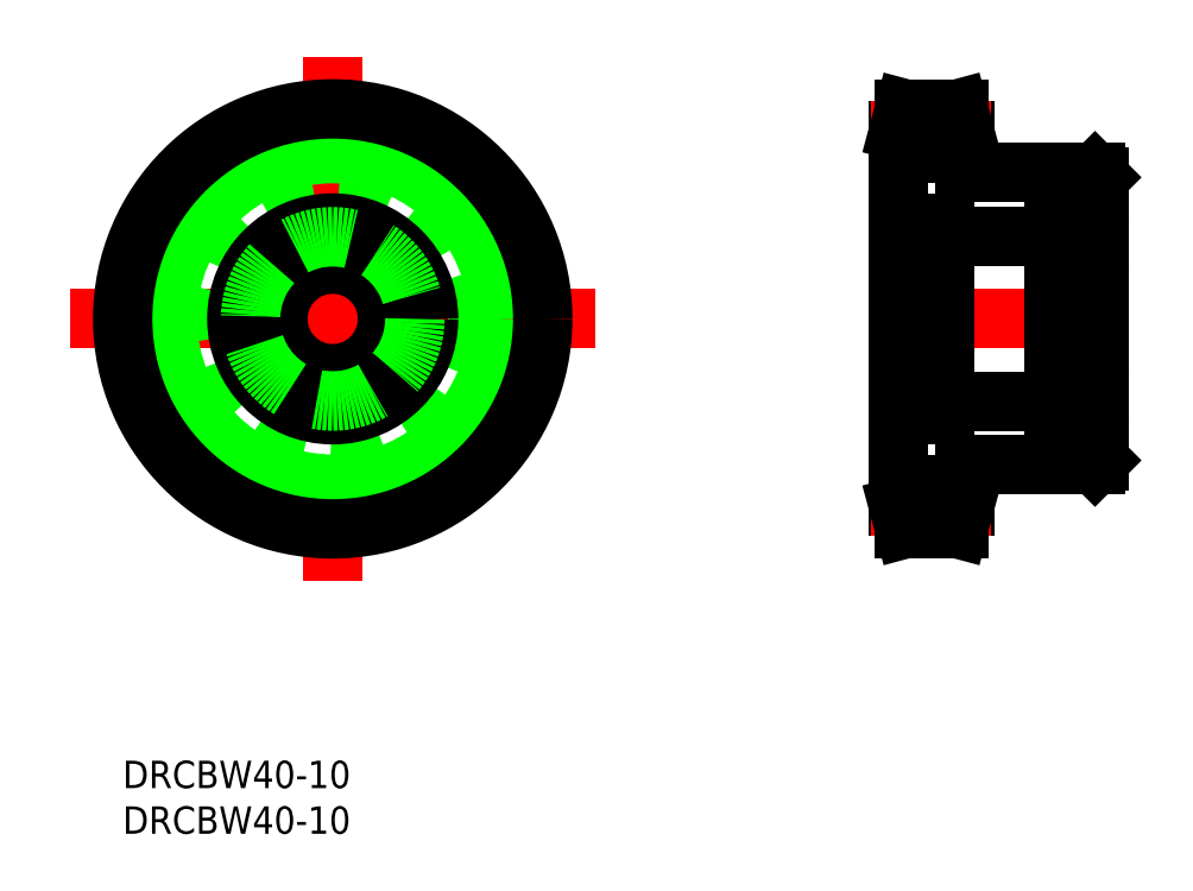
<metadata>
{"format":"dxf","ext":"dxf","renderer":"ezdxf+matplotlib","layout":"modelspace","background":"white","min_lineweight":24,"dpi":150}
</metadata>
<code>
0
SECTION
2
ENTITIES
0
LINE
8
CENTER
10
-5.717
20
48.39
30
0
11
51.72
21
48.39
31
0
0
LINE
8
CENTER
10
23
20
77.11
30
0
11
23
21
19.68
31
0
0
CIRCLE
8
CENTER
10
23
20
48.39
30
0
40
20.55
0
CIRCLE
8
0
10
23
20
48.39
30
0
40
18.1
0
CIRCLE
8
0
10
23
20
48.39
30
0
40
23
0
CIRCLE
8
0
10
23
20
48.39
30
0
40
16
0
LINE
8
CENTER
10
82.97
20
48.39
30
0
11
109.6
21
48.39
31
0
0
LINE
8
0
10
84.98
20
68.94
30
0
11
84.98
21
27.84
31
0
0
LINE
8
0
10
107
20
63.89
30
0
11
107
21
32.89
31
0
0
LINE
8
0
10
92.18
20
32.39
30
0
11
92.18
21
27.84
31
0
0
LINE
8
CENTER
10
81.98
20
27.84
30
0
11
95.09
21
27.84
31
0
0
LINE
8
0
10
84.98
20
30.29
30
0
11
92.18
21
30.29
31
0
0
LINE
8
0
10
85.63
20
25.39
30
0
11
91.52
21
25.39
31
0
0
LINE
8
0
10
85.63
20
25.39
30
0
11
84.98
21
27.84
31
0
0
LINE
8
0
10
92.18
20
27.84
30
0
11
91.52
21
25.39
31
0
0
LINE
8
0
10
92.18
20
32.39
30
0
11
106.5
21
32.39
31
0
0
LINE
8
0
10
106.5
20
32.39
30
0
11
107
21
32.89
31
0
0
LINE
8
0
10
92.18
20
68.94
30
0
11
92.18
21
64.39
31
0
0
LINE
8
CENTER
10
81.98
20
68.94
30
0
11
95.09
21
68.94
31
0
0
LINE
8
0
10
85.63
20
71.39
30
0
11
91.52
21
71.39
31
0
0
LINE
8
0
10
84.98
20
66.49
30
0
11
92.18
21
66.49
31
0
0
LINE
8
0
10
84.98
20
68.94
30
0
11
85.63
21
71.39
31
0
0
LINE
8
0
10
91.52
20
71.39
30
0
11
92.18
21
68.94
31
0
0
LINE
8
0
10
92.18
20
64.39
30
0
11
106.5
21
64.39
31
0
0
LINE
8
0
10
106.5
20
64.39
30
0
11
107
21
63.89
31
0
0
LINE
8
0
10
89.98
20
39.39
30
0
11
102
21
39.39
31
0
0
LINE
8
0
10
89.98
20
57.39
30
0
11
102
21
57.39
31
0
0
LINE
8
0
10
102.2
20
41
30
0
11
102.2
21
39.32
31
0
0
LINE
8
0
10
102
20
41.39
30
0
11
102
21
38.89
31
0
0
LINE
8
0
10
106.7
20
39.32
30
0
11
106.7
21
41
31
0
0
LINE
8
0
10
106.9
20
38.89
30
0
11
106.9
21
41.39
31
0
0
LINE
8
0
10
107
20
38.89
30
0
11
107
21
41.39
31
0
0
ARC
8
0
10
104.5
20
40.14
30
0
40
1.125
50
130.1
51
227.2
0
ARC
8
0
10
104.5
20
40.14
30
0
40
1.125
50
312.8
51
49.86
0
LINE
8
0
10
107
20
37.89
30
0
11
102.3
21
37.89
31
0
0
ARC
8
0
10
104.5
20
40.14
30
0
40
1.125
50
227.2
51
312.8
0
LINE
8
0
10
102.2
20
39.32
30
0
11
103.7
21
39.32
31
0
0
ARC
8
0
10
102.3
20
38.19
30
0
40
0.3
50
180
51
270
0
LINE
8
0
10
102.2
20
38.89
30
0
11
102
21
38.89
31
0
0
LINE
8
0
10
102.2
20
38.89
30
0
11
102.2
21
39.32
31
0
0
LINE
8
0
10
107
20
38.89
30
0
11
107
21
38.19
31
0
0
ARC
8
0
10
106.7
20
38.19
30
0
40
0.3
50
270
51
0
0
LINE
8
0
10
105.2
20
39.32
30
0
11
106.7
21
39.32
31
0
0
LINE
8
0
10
106.7
20
39.32
30
0
11
106.7
21
38.89
31
0
0
LINE
8
0
10
106.7
20
38.89
30
0
11
107
21
38.89
31
0
0
LINE
8
0
10
107
20
58.89
30
0
11
102.3
21
58.89
31
0
0
ARC
8
0
10
104.5
20
56.64
30
0
40
1.125
50
47.17
51
132.8
0
LINE
8
0
10
102.3
20
54.39
30
0
11
106.7
21
54.39
31
0
0
ARC
8
0
10
104.5
20
56.64
30
0
40
1.125
50
229.9
51
310.1
0
LINE
8
0
10
102.3
20
42.39
30
0
11
106.7
21
42.39
31
0
0
ARC
8
0
10
104.5
20
40.14
30
0
40
1.125
50
49.86
51
130.1
0
LINE
8
0
10
102.2
20
57.47
30
0
11
103.7
21
57.47
31
0
0
ARC
8
0
10
102.3
20
58.59
30
0
40
0.3
50
90
51
180
0
ARC
8
0
10
102.3
20
54.69
30
0
40
0.3
50
180
51
270
0
LINE
8
0
10
103.8
20
55.78
30
0
11
102.2
21
55.78
31
0
0
LINE
8
0
10
102.2
20
55.78
30
0
11
102.2
21
55.39
31
0
0
LINE
8
0
10
102.2
20
55.78
30
0
11
102.2
21
57.47
31
0
0
LINE
8
0
10
102.2
20
57.89
30
0
11
102
21
57.89
31
0
0
LINE
8
0
10
102
20
55.39
30
0
11
102.2
21
55.39
31
0
0
LINE
8
0
10
102
20
55.39
30
0
11
102
21
57.89
31
0
0
ARC
8
0
10
104.5
20
56.64
30
0
40
1.125
50
132.8
51
229.9
0
LINE
8
0
10
102.2
20
57.89
30
0
11
102.2
21
57.47
31
0
0
ARC
8
0
10
102.3
20
42.09
30
0
40
0.3
50
90
51
180
0
LINE
8
0
10
103.8
20
41
30
0
11
102.2
21
41
31
0
0
LINE
8
0
10
102.2
20
41
30
0
11
102.2
21
41.39
31
0
0
LINE
8
0
10
102
20
41.39
30
0
11
102.2
21
41.39
31
0
0
LINE
8
0
10
102
20
38.19
30
0
11
102
21
58.59
31
0
0
LINE
8
0
10
107
20
57.89
30
0
11
107
21
58.59
31
0
0
ARC
8
0
10
106.7
20
58.59
30
0
40
0.3
50
0
51
90
0
LINE
8
0
10
105.2
20
57.47
30
0
11
106.7
21
57.47
31
0
0
LINE
8
0
10
106.7
20
57.47
30
0
11
106.7
21
57.89
31
0
0
LINE
8
0
10
106.7
20
57.89
30
0
11
107
21
57.89
31
0
0
LINE
8
0
10
107
20
54.69
30
0
11
107
21
55.39
31
0
0
LINE
8
0
10
106.7
20
55.78
30
0
11
105.2
21
55.78
31
0
0
ARC
8
0
10
106.7
20
54.69
30
0
40
0.3
50
270
51
0
0
LINE
8
0
10
106.7
20
55.39
30
0
11
106.7
21
55.78
31
0
0
LINE
8
0
10
106.7
20
55.39
30
0
11
107
21
55.39
31
0
0
LINE
8
0
10
106.7
20
57.47
30
0
11
106.7
21
55.78
31
0
0
LINE
8
0
10
106.9
20
57.89
30
0
11
106.9
21
55.39
31
0
0
LINE
8
0
10
107
20
57.89
30
0
11
107
21
55.39
31
0
0
ARC
8
0
10
104.5
20
56.64
30
0
40
1.125
50
310.1
51
47.17
0
LINE
8
0
10
107
20
42.09
30
0
11
107
21
41.39
31
0
0
LINE
8
0
10
106.7
20
41
30
0
11
105.2
21
41
31
0
0
ARC
8
0
10
106.7
20
42.09
30
0
40
0.3
50
0
51
90
0
LINE
8
0
10
106.7
20
41.39
30
0
11
106.7
21
41
31
0
0
LINE
8
0
10
106.7
20
41.39
30
0
11
107
21
41.39
31
0
0
LINE
8
0
10
85.21
20
41
30
0
11
85.21
21
39.32
31
0
0
LINE
8
0
10
84.98
20
38.89
30
0
11
84.98
21
41.39
31
0
0
LINE
8
0
10
85.04
20
41.39
30
0
11
85.04
21
38.89
31
0
0
LINE
8
0
10
89.75
20
39.32
30
0
11
89.75
21
41
31
0
0
LINE
8
0
10
89.92
20
38.89
30
0
11
89.92
21
41.39
31
0
0
ARC
8
0
10
87.48
20
40.14
30
0
40
1.125
50
130.1
51
227.2
0
ARC
8
0
10
87.48
20
40.14
30
0
40
1.125
50
312.8
51
49.86
0
LINE
8
0
10
89.68
20
37.89
30
0
11
84.98
21
37.89
31
0
0
ARC
8
0
10
87.48
20
40.14
30
0
40
1.125
50
227.2
51
312.8
0
LINE
8
0
10
84.98
20
38.19
30
0
11
84.98
21
38.89
31
0
0
LINE
8
0
10
85.21
20
39.32
30
0
11
86.71
21
39.32
31
0
0
ARC
8
0
10
85.28
20
38.19
30
0
40
0.3
50
180
51
270
0
LINE
8
0
10
85.21
20
38.89
30
0
11
84.98
21
38.89
31
0
0
LINE
8
0
10
85.21
20
38.89
30
0
11
85.21
21
39.32
31
0
0
LINE
8
0
10
89.98
20
58.59
30
0
11
89.98
21
38.19
31
0
0
ARC
8
0
10
89.68
20
38.19
30
0
40
0.3
50
270
51
0
0
LINE
8
0
10
88.24
20
39.32
30
0
11
89.75
21
39.32
31
0
0
LINE
8
0
10
89.75
20
39.32
30
0
11
89.75
21
38.89
31
0
0
LINE
8
0
10
89.75
20
38.89
30
0
11
89.98
21
38.89
31
0
0
LINE
8
0
10
89.68
20
58.89
30
0
11
84.98
21
58.89
31
0
0
ARC
8
0
10
87.48
20
56.64
30
0
40
1.125
50
47.17
51
132.8
0
LINE
8
0
10
85.28
20
54.39
30
0
11
89.68
21
54.39
31
0
0
ARC
8
0
10
87.48
20
56.64
30
0
40
1.125
50
229.9
51
310.1
0
LINE
8
0
10
85.28
20
42.39
30
0
11
89.68
21
42.39
31
0
0
ARC
8
0
10
87.48
20
40.14
30
0
40
1.125
50
49.86
51
130.1
0
LINE
8
0
10
84.98
20
58.59
30
0
11
84.98
21
57.89
31
0
0
LINE
8
0
10
85.21
20
57.47
30
0
11
86.71
21
57.47
31
0
0
ARC
8
0
10
85.28
20
58.59
30
0
40
0.3
50
90
51
180
0
LINE
8
0
10
84.98
20
55.39
30
0
11
84.98
21
54.69
31
0
0
ARC
8
0
10
85.28
20
54.69
30
0
40
0.3
50
180
51
270
0
LINE
8
0
10
86.75
20
55.78
30
0
11
85.21
21
55.78
31
0
0
LINE
8
0
10
85.21
20
55.78
30
0
11
85.21
21
55.39
31
0
0
LINE
8
0
10
85.21
20
55.78
30
0
11
85.21
21
57.47
31
0
0
LINE
8
0
10
85.21
20
57.89
30
0
11
84.98
21
57.89
31
0
0
LINE
8
0
10
84.98
20
57.89
30
0
11
84.98
21
55.39
31
0
0
LINE
8
0
10
84.98
20
55.39
30
0
11
85.21
21
55.39
31
0
0
LINE
8
0
10
85.04
20
55.39
30
0
11
85.04
21
57.89
31
0
0
ARC
8
0
10
87.48
20
56.64
30
0
40
1.125
50
132.8
51
229.9
0
LINE
8
0
10
85.21
20
57.89
30
0
11
85.21
21
57.47
31
0
0
LINE
8
0
10
84.98
20
41.39
30
0
11
84.98
21
42.09
31
0
0
ARC
8
0
10
85.28
20
42.09
30
0
40
0.3
50
90
51
180
0
LINE
8
0
10
86.75
20
41
30
0
11
85.21
21
41
31
0
0
LINE
8
0
10
85.21
20
41
30
0
11
85.21
21
41.39
31
0
0
LINE
8
0
10
84.98
20
41.39
30
0
11
85.21
21
41.39
31
0
0
ARC
8
0
10
89.68
20
58.59
30
0
40
0.3
50
0
51
90
0
LINE
8
0
10
88.24
20
57.47
30
0
11
89.75
21
57.47
31
0
0
LINE
8
0
10
89.75
20
57.47
30
0
11
89.75
21
57.89
31
0
0
LINE
8
0
10
89.75
20
57.89
30
0
11
89.98
21
57.89
31
0
0
LINE
8
0
10
89.75
20
55.78
30
0
11
88.2
21
55.78
31
0
0
ARC
8
0
10
89.68
20
54.69
30
0
40
0.3
50
270
51
0
0
LINE
8
0
10
89.75
20
55.39
30
0
11
89.75
21
55.78
31
0
0
LINE
8
0
10
89.75
20
55.39
30
0
11
89.98
21
55.39
31
0
0
LINE
8
0
10
89.75
20
57.47
30
0
11
89.75
21
55.78
31
0
0
LINE
8
0
10
89.92
20
57.89
30
0
11
89.92
21
55.39
31
0
0
ARC
8
0
10
87.48
20
56.64
30
0
40
1.125
50
310.1
51
47.17
0
LINE
8
0
10
89.75
20
41
30
0
11
88.2
21
41
31
0
0
ARC
8
0
10
89.68
20
42.09
30
0
40
0.3
50
0
51
90
0
LINE
8
0
10
89.75
20
41.39
30
0
11
89.75
21
41
31
0
0
LINE
8
0
10
89.75
20
41.39
30
0
11
89.98
21
41.39
31
0
0
CIRCLE
8
0
10
23
20
48.39
30
0
40
6
0
CIRCLE
8
0
10
23
20
48.39
30
0
40
10.5
0
CIRCLE
8
0
10
23
20
48.39
30
0
40
9
0
INSERT
8
0
2
*U13
10
0
20
0
30
0
0
INSERT
8
0
2
*U14
10
0
20
0
30
0
0
ENDSEC
0
EOF

</code>
